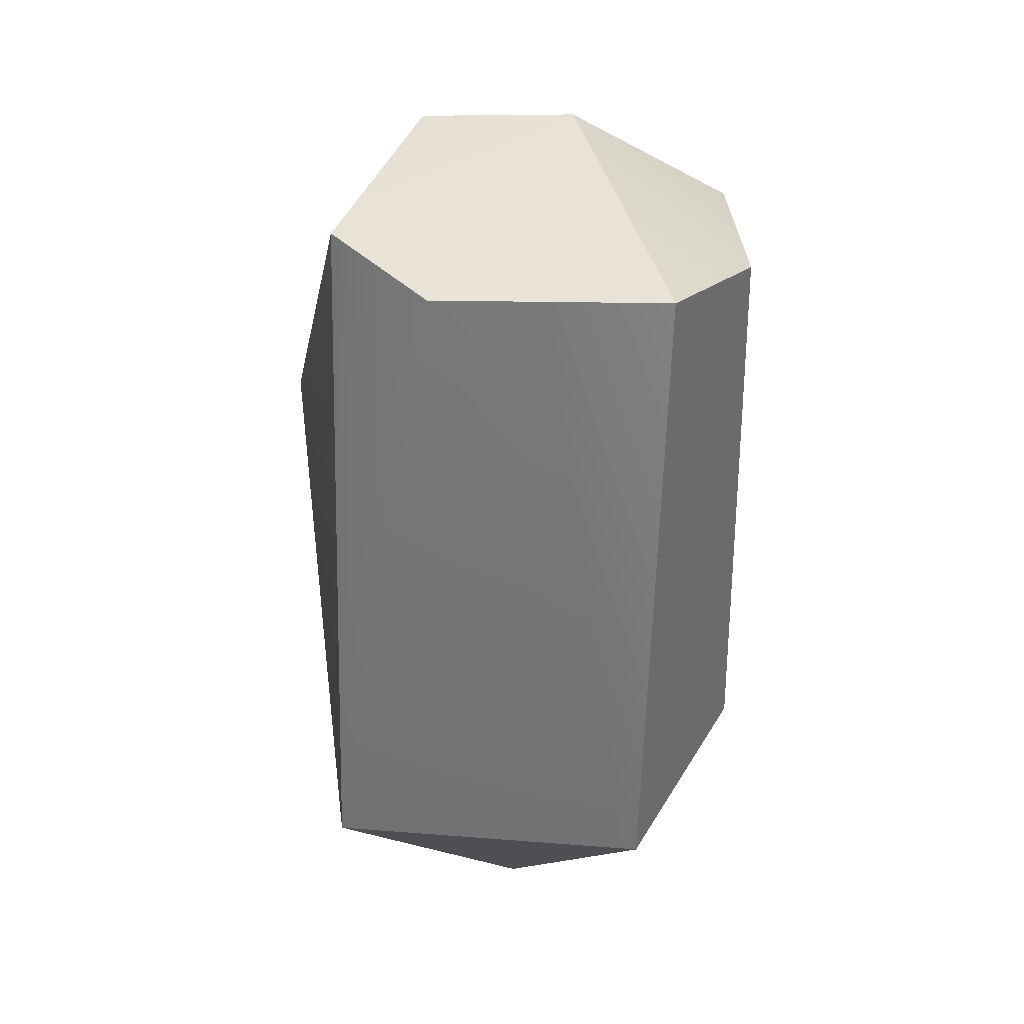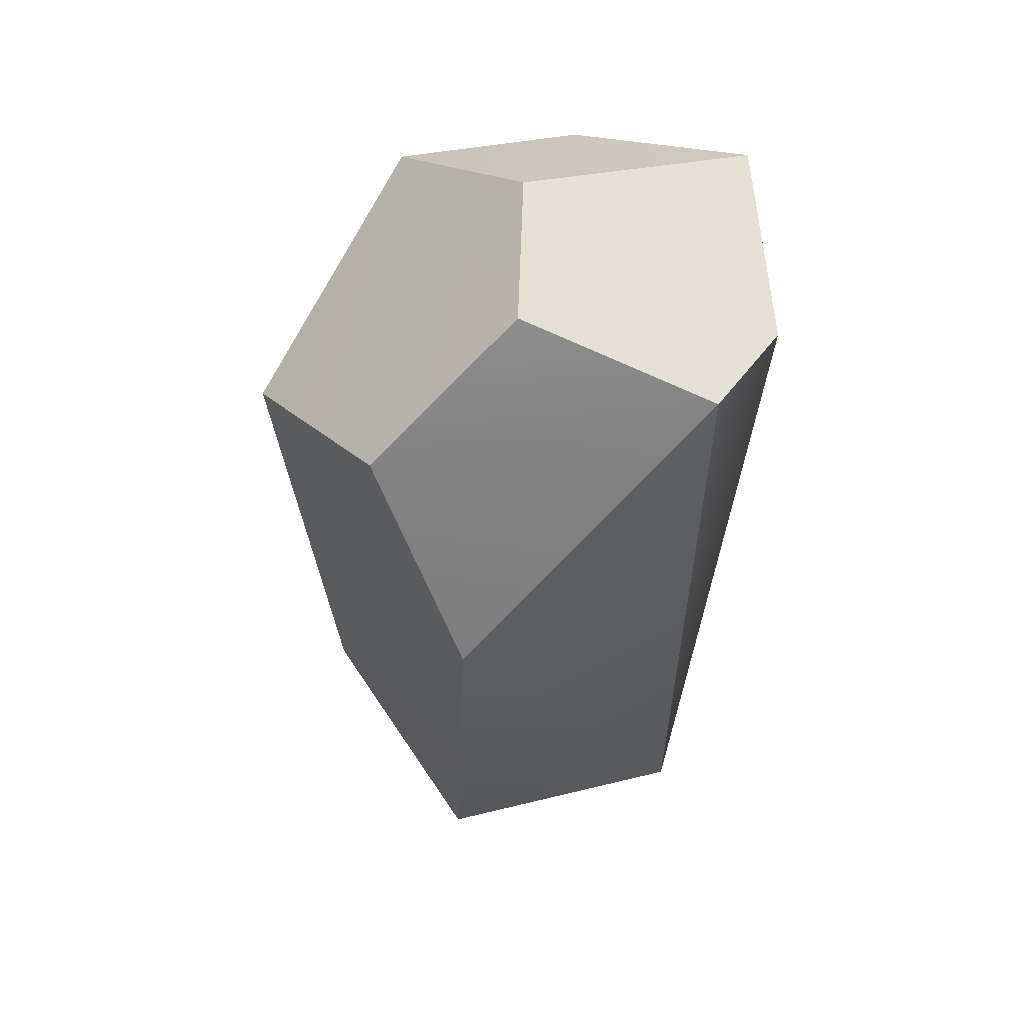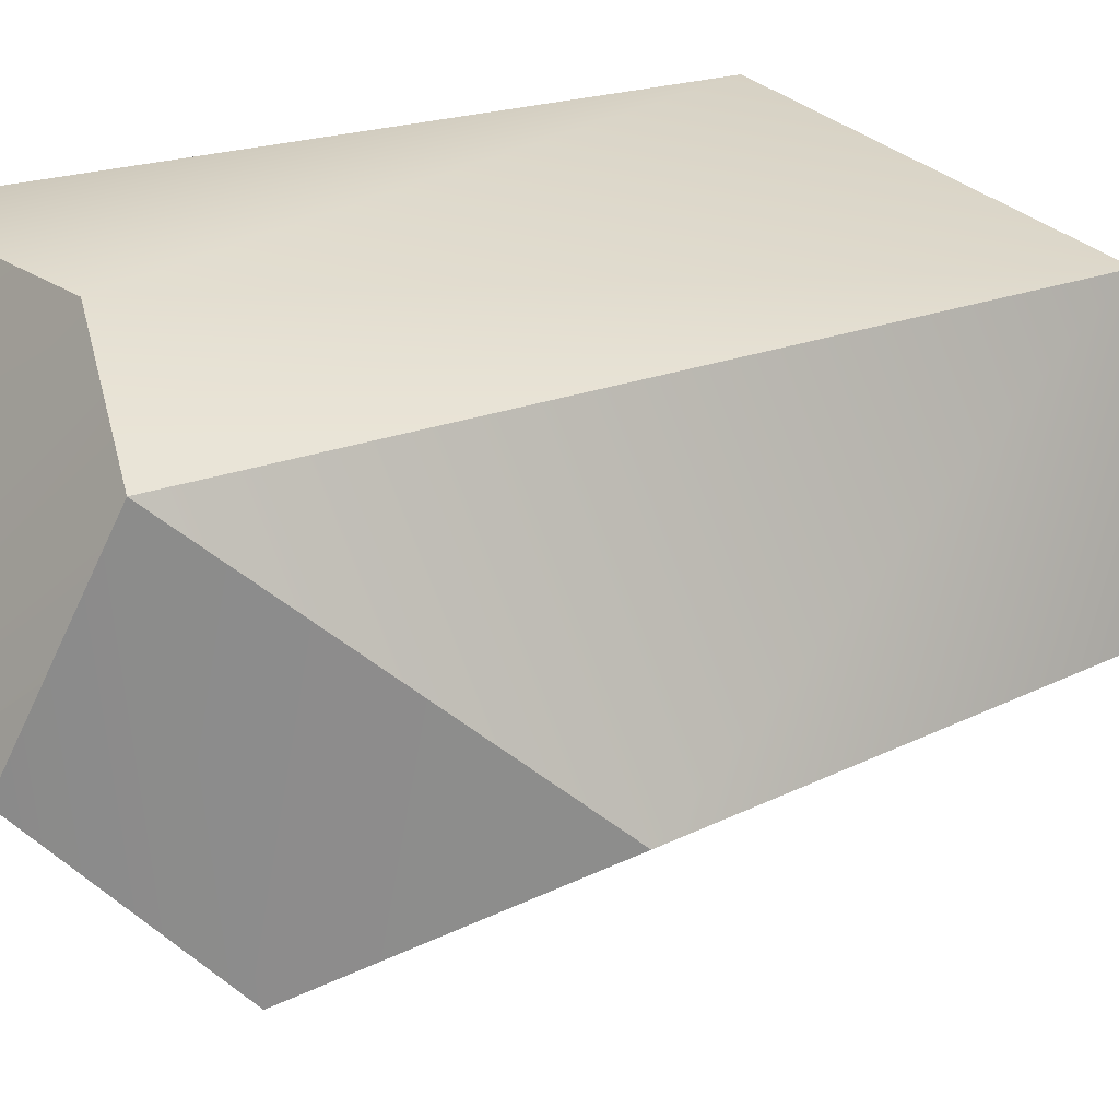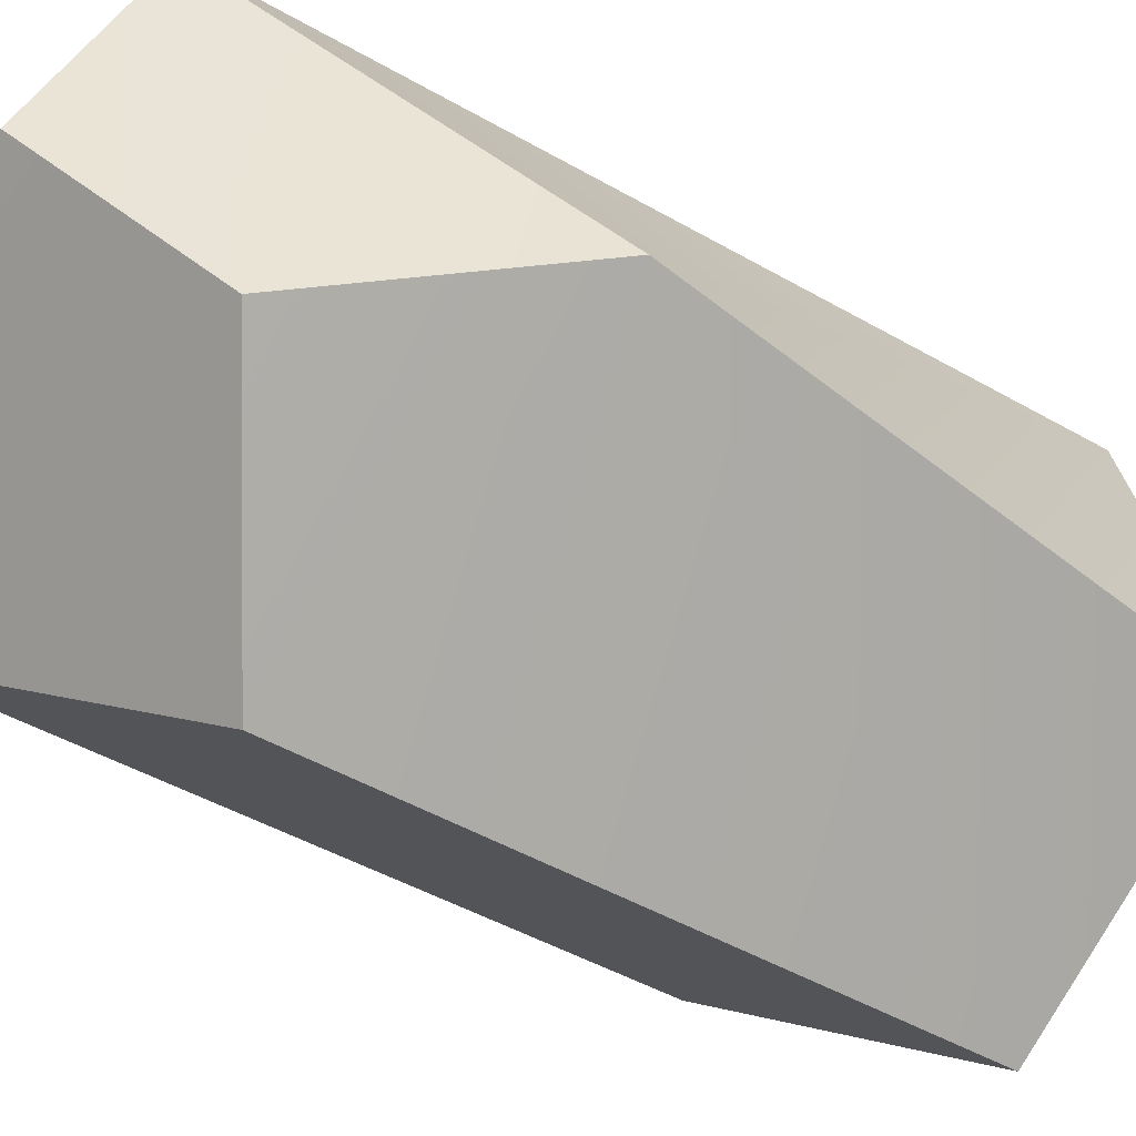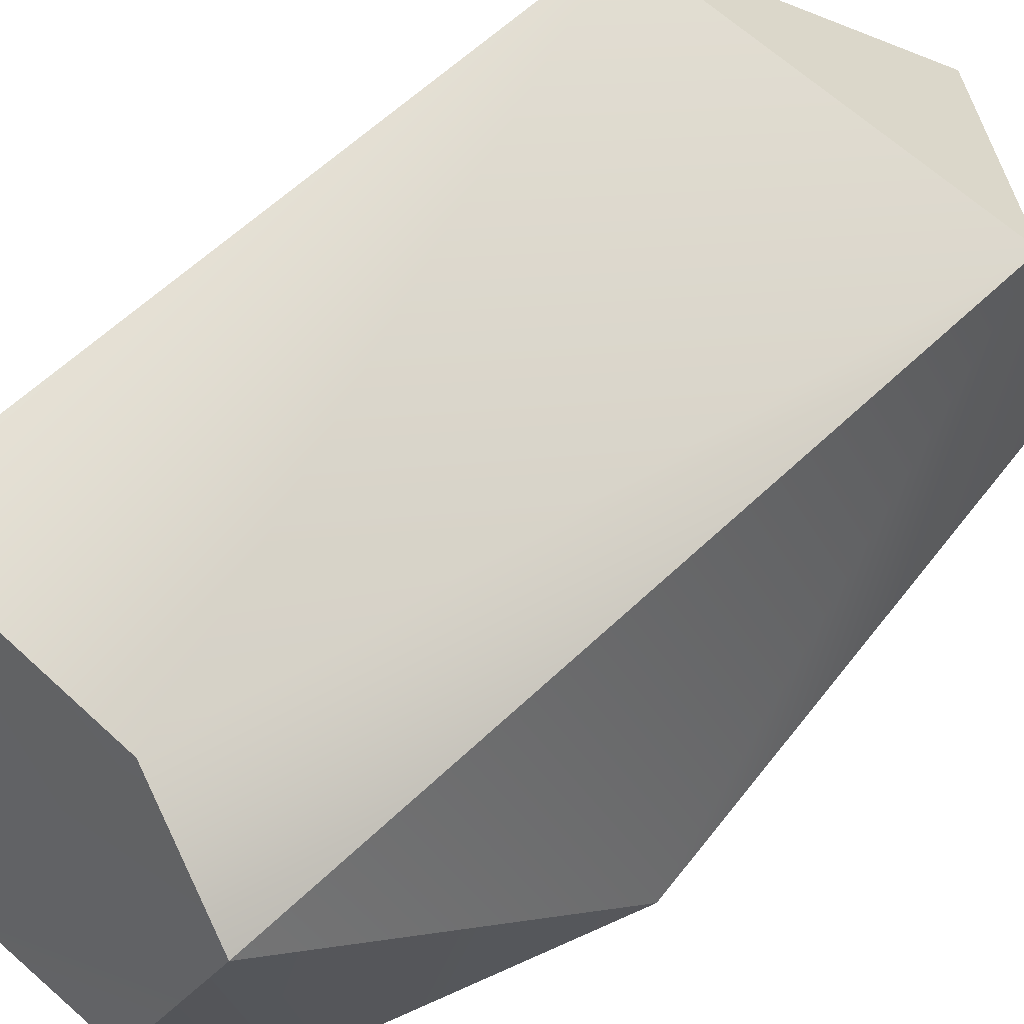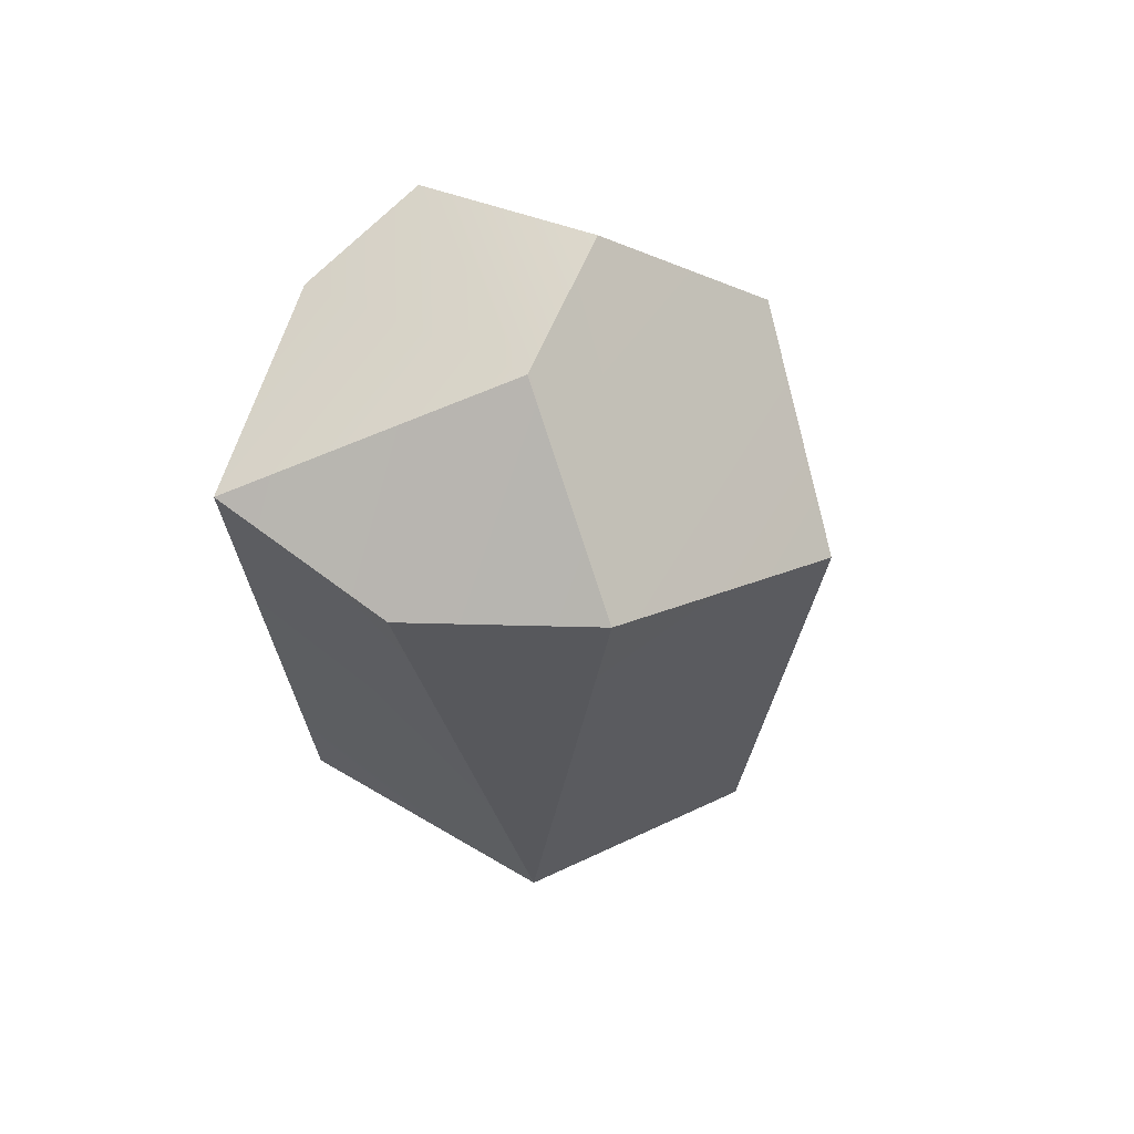
<metadata>
{"format":"obj","ext":"obj","renderer":"f3d","projection":"perspective","resolution":1024,"background":"white","views":[{"elev":25.9,"azim":11.0,"up":"+Y"},{"elev":55.5,"azim":-91.4,"up":"+Y"},{"elev":24.6,"azim":-124.8,"up":"+Z"},{"elev":-49.9,"azim":-123.4,"up":"+Z"},{"elev":68.0,"azim":-134.5,"up":"+Z"},{"elev":62.9,"azim":108.4,"up":"+Y"}]}
</metadata>
<code>
o Crystal_04_LOD1
v -3.3e-05 0.401 -0.1973
v 0.1266 0.4991 0.1462
v -0.1834 0.3395 -0.05982
v -0.1192 0.4769 -0.116
v 0.03428 0.5722 -0.01384
v -0.07252 0.5642 -0.02017
v -0.1188 0.04104 0.09695
v -0.03072 0.4924 0.1527
v -0.106 0.5167 0.1051
v 0.1327 0.4974 -0.09613
v 0.1638 0.4848 0.02672
v -0.003847 -0.04824 0.002929
v 0.111 0.07558 0.1307
v 0.01522 0.01943 -0.1667
v 0.1561 0.08987 -0.05236
v -0.1414 0.00744 -0.06994
f 15 13 12
f 1 14 3
f 6 4 9
f 5 9 8
f 13 8 7
f 5 11 10
f 6 10 4
f 15 10 11
f 1 10 15
f 14 12 16
f 16 7 3
f 12 14 15
f 7 8 9
f 16 3 14
f 3 4 1
f 3 9 4
f 15 11 2
f 13 15 2
f 5 6 9
f 2 5 8
f 13 2 8
f 5 2 11
f 6 5 10
f 10 1 4
f 14 1 15
f 7 16 12
f 12 13 7
f 7 9 3

</code>
